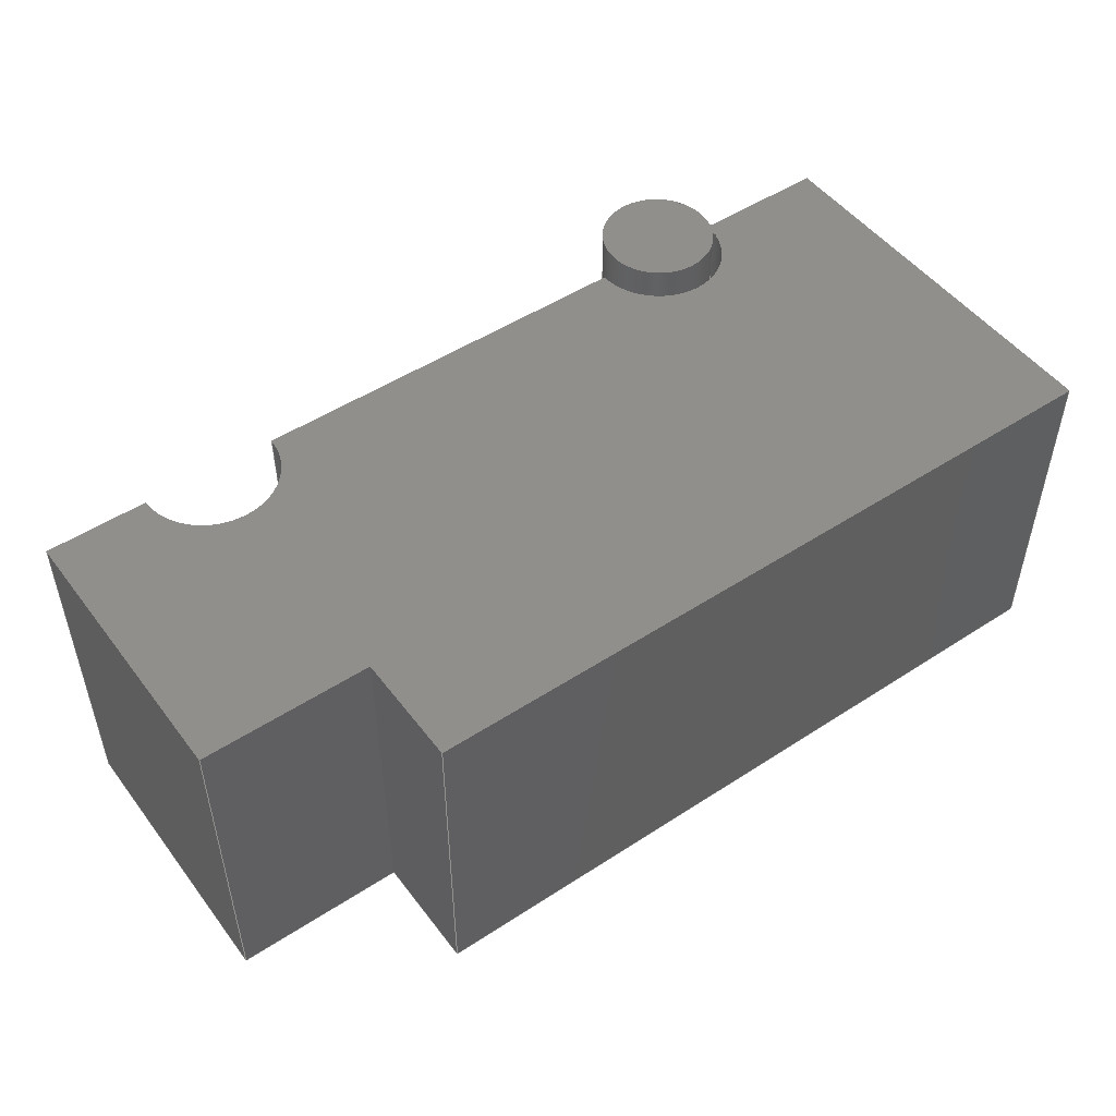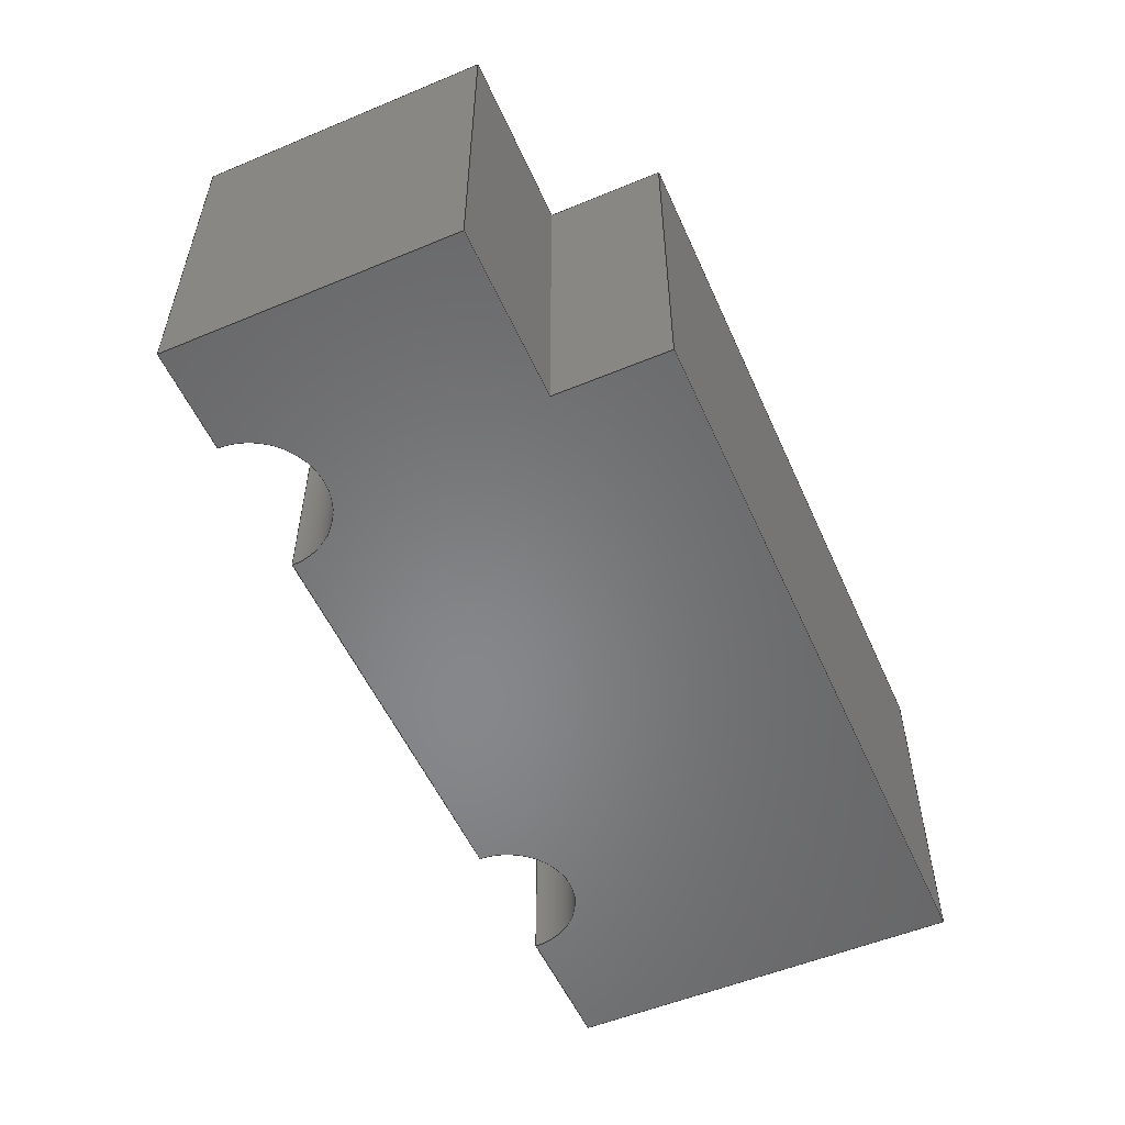
<metadata>
{"format":"step","ext":"step","renderer":"f3d","projection":"perspective","resolution":1024,"background":"white","views":[{"elev":49.8,"azim":144.3,"up":"+Z"},{"elev":-54.1,"azim":113.8,"up":"+Z"}]}
</metadata>
<code>
ISO-10303-21;
DATA;
#1=MECHANICAL_DESIGN_GEOMETRIC_PRESENTATION_REPRESENTATION('',(#4,#5),
#430);
#2=SHAPE_REPRESENTATION_RELATIONSHIP('SRR','None',#437,#3);
#3=ADVANCED_BREP_SHAPE_REPRESENTATION('',(#6,#7),#429);
#4=STYLED_ITEM('',(#446),#6);
#5=STYLED_ITEM('',(#446),#7);
#6=MANIFOLD_SOLID_BREP('Body1',#249);
#7=MANIFOLD_SOLID_BREP('Body2',#250);
#8=PLANE('',#270);
#9=PLANE('',#271);
#10=PLANE('',#272);
#11=PLANE('',#273);
#12=PLANE('',#274);
#13=PLANE('',#275);
#14=PLANE('',#276);
#15=PLANE('',#277);
#16=PLANE('',#278);
#17=PLANE('',#279);
#18=PLANE('',#280);
#19=PLANE('',#284);
#20=FACE_OUTER_BOUND('',#35,.T.);
#21=FACE_OUTER_BOUND('',#36,.T.);
#22=FACE_OUTER_BOUND('',#37,.T.);
#23=FACE_OUTER_BOUND('',#38,.T.);
#24=FACE_OUTER_BOUND('',#39,.T.);
#25=FACE_OUTER_BOUND('',#40,.T.);
#26=FACE_OUTER_BOUND('',#41,.T.);
#27=FACE_OUTER_BOUND('',#42,.T.);
#28=FACE_OUTER_BOUND('',#43,.T.);
#29=FACE_OUTER_BOUND('',#44,.T.);
#30=FACE_OUTER_BOUND('',#45,.T.);
#31=FACE_OUTER_BOUND('',#46,.T.);
#32=FACE_OUTER_BOUND('',#47,.T.);
#33=FACE_OUTER_BOUND('',#48,.T.);
#34=FACE_OUTER_BOUND('',#49,.T.);
#35=EDGE_LOOP('',(#165,#166,#167,#168));
#36=EDGE_LOOP('',(#169,#170,#171,#172));
#37=EDGE_LOOP('',(#173,#174,#175,#176,#177,#178,#179,#180,#181,#182));
#38=EDGE_LOOP('',(#183,#184,#185,#186));
#39=EDGE_LOOP('',(#187,#188,#189,#190));
#40=EDGE_LOOP('',(#191,#192,#193,#194,#195,#196,#197,#198,#199,#200));
#41=EDGE_LOOP('',(#201,#202,#203,#204));
#42=EDGE_LOOP('',(#205,#206,#207,#208));
#43=EDGE_LOOP('',(#209,#210,#211,#212));
#44=EDGE_LOOP('',(#213,#214,#215,#216));
#45=EDGE_LOOP('',(#217,#218,#219,#220));
#46=EDGE_LOOP('',(#221,#222,#223,#224));
#47=EDGE_LOOP('',(#225));
#48=EDGE_LOOP('',(#226,#227,#228,#229));
#49=EDGE_LOOP('',(#230));
#50=CIRCLE('',#265,60);
#51=CIRCLE('',#266,60);
#52=CIRCLE('',#268,60);
#53=CIRCLE('',#269,60);
#54=CIRCLE('',#281,50);
#55=CIRCLE('',#283,50);
#56=LINE('',#360,#83);
#57=LINE('',#364,#84);
#58=LINE('',#369,#85);
#59=LINE('',#373,#86);
#60=LINE('',#376,#87);
#61=LINE('',#378,#88);
#62=LINE('',#380,#89);
#63=LINE('',#382,#90);
#64=LINE('',#384,#91);
#65=LINE('',#386,#92);
#66=LINE('',#388,#93);
#67=LINE('',#389,#94);
#68=LINE('',#392,#95);
#69=LINE('',#393,#96);
#70=LINE('',#395,#97);
#71=LINE('',#398,#98);
#72=LINE('',#400,#99);
#73=LINE('',#402,#100);
#74=LINE('',#404,#101);
#75=LINE('',#406,#102);
#76=LINE('',#407,#103);
#77=LINE('',#409,#104);
#78=LINE('',#411,#105);
#79=LINE('',#413,#106);
#80=LINE('',#415,#107);
#81=LINE('',#417,#108);
#82=LINE('',#425,#109);
#83=VECTOR('',#289,1);
#84=VECTOR('',#292,1);
#85=VECTOR('',#297,1);
#86=VECTOR('',#300,1);
#87=VECTOR('',#305,1);
#88=VECTOR('',#306,1);
#89=VECTOR('',#307,1);
#90=VECTOR('',#308,1);
#91=VECTOR('',#309,1);
#92=VECTOR('',#310,1);
#93=VECTOR('',#311,1);
#94=VECTOR('',#312,1);
#95=VECTOR('',#315,1);
#96=VECTOR('',#316,1);
#97=VECTOR('',#319,1);
#98=VECTOR('',#322,1);
#99=VECTOR('',#323,1);
#100=VECTOR('',#324,1);
#101=VECTOR('',#325,1);
#102=VECTOR('',#326,1);
#103=VECTOR('',#327,1);
#104=VECTOR('',#330,1);
#105=VECTOR('',#333,1);
#106=VECTOR('',#336,1);
#107=VECTOR('',#339,1);
#108=VECTOR('',#342,1);
#109=VECTOR('',#353,50);
#110=VERTEX_POINT('',#358);
#111=VERTEX_POINT('',#359);
#112=VERTEX_POINT('',#361);
#113=VERTEX_POINT('',#363);
#114=VERTEX_POINT('',#367);
#115=VERTEX_POINT('',#368);
#116=VERTEX_POINT('',#370);
#117=VERTEX_POINT('',#372);
#118=VERTEX_POINT('',#377);
#119=VERTEX_POINT('',#379);
#120=VERTEX_POINT('',#381);
#121=VERTEX_POINT('',#383);
#122=VERTEX_POINT('',#385);
#123=VERTEX_POINT('',#387);
#124=VERTEX_POINT('',#391);
#125=VERTEX_POINT('',#397);
#126=VERTEX_POINT('',#399);
#127=VERTEX_POINT('',#401);
#128=VERTEX_POINT('',#403);
#129=VERTEX_POINT('',#405);
#130=VERTEX_POINT('',#420);
#131=VERTEX_POINT('',#423);
#132=EDGE_CURVE('',#110,#111,#56,.T.);
#133=EDGE_CURVE('',#112,#110,#50,.T.);
#134=EDGE_CURVE('',#113,#112,#57,.T.);
#135=EDGE_CURVE('',#111,#113,#51,.T.);
#136=EDGE_CURVE('',#114,#115,#58,.T.);
#137=EDGE_CURVE('',#116,#114,#52,.T.);
#138=EDGE_CURVE('',#117,#116,#59,.T.);
#139=EDGE_CURVE('',#115,#117,#53,.T.);
#140=EDGE_CURVE('',#113,#115,#60,.T.);
#141=EDGE_CURVE('',#117,#118,#61,.T.);
#142=EDGE_CURVE('',#118,#119,#62,.T.);
#143=EDGE_CURVE('',#119,#120,#63,.T.);
#144=EDGE_CURVE('',#120,#121,#64,.T.);
#145=EDGE_CURVE('',#121,#122,#65,.T.);
#146=EDGE_CURVE('',#122,#123,#66,.T.);
#147=EDGE_CURVE('',#123,#111,#67,.T.);
#148=EDGE_CURVE('',#124,#116,#68,.T.);
#149=EDGE_CURVE('',#124,#118,#69,.T.);
#150=EDGE_CURVE('',#114,#112,#70,.T.);
#151=EDGE_CURVE('',#110,#125,#71,.T.);
#152=EDGE_CURVE('',#125,#126,#72,.T.);
#153=EDGE_CURVE('',#126,#127,#73,.T.);
#154=EDGE_CURVE('',#127,#128,#74,.T.);
#155=EDGE_CURVE('',#128,#129,#75,.T.);
#156=EDGE_CURVE('',#129,#124,#76,.T.);
#157=EDGE_CURVE('',#119,#129,#77,.T.);
#158=EDGE_CURVE('',#125,#123,#78,.T.);
#159=EDGE_CURVE('',#126,#122,#79,.T.);
#160=EDGE_CURVE('',#127,#121,#80,.T.);
#161=EDGE_CURVE('',#128,#120,#81,.T.);
#162=EDGE_CURVE('',#130,#130,#54,.T.);
#163=EDGE_CURVE('',#131,#131,#55,.T.);
#164=EDGE_CURVE('',#131,#130,#82,.T.);
#165=ORIENTED_EDGE('',*,*,#132,.F.);
#166=ORIENTED_EDGE('',*,*,#133,.F.);
#167=ORIENTED_EDGE('',*,*,#134,.F.);
#168=ORIENTED_EDGE('',*,*,#135,.F.);
#169=ORIENTED_EDGE('',*,*,#136,.F.);
#170=ORIENTED_EDGE('',*,*,#137,.F.);
#171=ORIENTED_EDGE('',*,*,#138,.F.);
#172=ORIENTED_EDGE('',*,*,#139,.F.);
#173=ORIENTED_EDGE('',*,*,#135,.T.);
#174=ORIENTED_EDGE('',*,*,#140,.T.);
#175=ORIENTED_EDGE('',*,*,#139,.T.);
#176=ORIENTED_EDGE('',*,*,#141,.T.);
#177=ORIENTED_EDGE('',*,*,#142,.T.);
#178=ORIENTED_EDGE('',*,*,#143,.T.);
#179=ORIENTED_EDGE('',*,*,#144,.T.);
#180=ORIENTED_EDGE('',*,*,#145,.T.);
#181=ORIENTED_EDGE('',*,*,#146,.T.);
#182=ORIENTED_EDGE('',*,*,#147,.T.);
#183=ORIENTED_EDGE('',*,*,#138,.T.);
#184=ORIENTED_EDGE('',*,*,#148,.F.);
#185=ORIENTED_EDGE('',*,*,#149,.T.);
#186=ORIENTED_EDGE('',*,*,#141,.F.);
#187=ORIENTED_EDGE('',*,*,#134,.T.);
#188=ORIENTED_EDGE('',*,*,#150,.F.);
#189=ORIENTED_EDGE('',*,*,#136,.T.);
#190=ORIENTED_EDGE('',*,*,#140,.F.);
#191=ORIENTED_EDGE('',*,*,#133,.T.);
#192=ORIENTED_EDGE('',*,*,#151,.T.);
#193=ORIENTED_EDGE('',*,*,#152,.T.);
#194=ORIENTED_EDGE('',*,*,#153,.T.);
#195=ORIENTED_EDGE('',*,*,#154,.T.);
#196=ORIENTED_EDGE('',*,*,#155,.T.);
#197=ORIENTED_EDGE('',*,*,#156,.T.);
#198=ORIENTED_EDGE('',*,*,#148,.T.);
#199=ORIENTED_EDGE('',*,*,#137,.T.);
#200=ORIENTED_EDGE('',*,*,#150,.T.);
#201=ORIENTED_EDGE('',*,*,#157,.F.);
#202=ORIENTED_EDGE('',*,*,#142,.F.);
#203=ORIENTED_EDGE('',*,*,#149,.F.);
#204=ORIENTED_EDGE('',*,*,#156,.F.);
#205=ORIENTED_EDGE('',*,*,#132,.T.);
#206=ORIENTED_EDGE('',*,*,#147,.F.);
#207=ORIENTED_EDGE('',*,*,#158,.F.);
#208=ORIENTED_EDGE('',*,*,#151,.F.);
#209=ORIENTED_EDGE('',*,*,#158,.T.);
#210=ORIENTED_EDGE('',*,*,#146,.F.);
#211=ORIENTED_EDGE('',*,*,#159,.F.);
#212=ORIENTED_EDGE('',*,*,#152,.F.);
#213=ORIENTED_EDGE('',*,*,#159,.T.);
#214=ORIENTED_EDGE('',*,*,#145,.F.);
#215=ORIENTED_EDGE('',*,*,#160,.F.);
#216=ORIENTED_EDGE('',*,*,#153,.F.);
#217=ORIENTED_EDGE('',*,*,#160,.T.);
#218=ORIENTED_EDGE('',*,*,#144,.F.);
#219=ORIENTED_EDGE('',*,*,#161,.F.);
#220=ORIENTED_EDGE('',*,*,#154,.F.);
#221=ORIENTED_EDGE('',*,*,#161,.T.);
#222=ORIENTED_EDGE('',*,*,#143,.F.);
#223=ORIENTED_EDGE('',*,*,#157,.T.);
#224=ORIENTED_EDGE('',*,*,#155,.F.);
#225=ORIENTED_EDGE('',*,*,#162,.T.);
#226=ORIENTED_EDGE('',*,*,#163,.F.);
#227=ORIENTED_EDGE('',*,*,#164,.T.);
#228=ORIENTED_EDGE('',*,*,#162,.F.);
#229=ORIENTED_EDGE('',*,*,#164,.F.);
#230=ORIENTED_EDGE('',*,*,#163,.T.);
#231=CYLINDRICAL_SURFACE('',#264,60);
#232=CYLINDRICAL_SURFACE('',#267,60);
#233=CYLINDRICAL_SURFACE('',#282,50);
#234=ADVANCED_FACE('',(#20),#231,.F.);
#235=ADVANCED_FACE('',(#21),#232,.F.);
#236=ADVANCED_FACE('',(#22),#8,.T.);
#237=ADVANCED_FACE('',(#23),#9,.T.);
#238=ADVANCED_FACE('',(#24),#10,.T.);
#239=ADVANCED_FACE('',(#25),#11,.T.);
#240=ADVANCED_FACE('',(#26),#12,.T.);
#241=ADVANCED_FACE('',(#27),#13,.T.);
#242=ADVANCED_FACE('',(#28),#14,.T.);
#243=ADVANCED_FACE('',(#29),#15,.T.);
#244=ADVANCED_FACE('',(#30),#16,.T.);
#245=ADVANCED_FACE('',(#31),#17,.T.);
#246=ADVANCED_FACE('',(#32),#18,.F.);
#247=ADVANCED_FACE('',(#33),#233,.T.);
#248=ADVANCED_FACE('',(#34),#19,.T.);
#249=CLOSED_SHELL('',(#234,#235,#236,#237,#238,#239,#240,#241,#242,#243,
#244,#245));
#250=CLOSED_SHELL('',(#246,#247,#248));
#251=DERIVED_UNIT_ELEMENT(#253,1);
#252=DERIVED_UNIT_ELEMENT(#432,3);
#253=(
MASS_UNIT()
NAMED_UNIT(*)
SI_UNIT(.KILO.,.GRAM.)
);
#254=DERIVED_UNIT((#251,#252));
#255=MEASURE_REPRESENTATION_ITEM('density measure',
POSITIVE_RATIO_MEASURE(7850),#254);
#256=PROPERTY_DEFINITION_REPRESENTATION(#261,#258);
#257=PROPERTY_DEFINITION_REPRESENTATION(#262,#259);
#258=REPRESENTATION('material name',(#260),#429);
#259=REPRESENTATION('density',(#255),#429);
#260=DESCRIPTIVE_REPRESENTATION_ITEM('Steel','Steel');
#261=PROPERTY_DEFINITION('material property','material name',#439);
#262=PROPERTY_DEFINITION('material property','density of part',#439);
#263=AXIS2_PLACEMENT_3D('placement',#356,#285,#286);
#264=AXIS2_PLACEMENT_3D('',#357,#287,#288);
#265=AXIS2_PLACEMENT_3D('',#362,#290,#291);
#266=AXIS2_PLACEMENT_3D('',#365,#293,#294);
#267=AXIS2_PLACEMENT_3D('',#366,#295,#296);
#268=AXIS2_PLACEMENT_3D('',#371,#298,#299);
#269=AXIS2_PLACEMENT_3D('',#374,#301,#302);
#270=AXIS2_PLACEMENT_3D('',#375,#303,#304);
#271=AXIS2_PLACEMENT_3D('',#390,#313,#314);
#272=AXIS2_PLACEMENT_3D('',#394,#317,#318);
#273=AXIS2_PLACEMENT_3D('',#396,#320,#321);
#274=AXIS2_PLACEMENT_3D('',#408,#328,#329);
#275=AXIS2_PLACEMENT_3D('',#410,#331,#332);
#276=AXIS2_PLACEMENT_3D('',#412,#334,#335);
#277=AXIS2_PLACEMENT_3D('',#414,#337,#338);
#278=AXIS2_PLACEMENT_3D('',#416,#340,#341);
#279=AXIS2_PLACEMENT_3D('',#418,#343,#344);
#280=AXIS2_PLACEMENT_3D('',#419,#345,#346);
#281=AXIS2_PLACEMENT_3D('',#421,#347,#348);
#282=AXIS2_PLACEMENT_3D('',#422,#349,#350);
#283=AXIS2_PLACEMENT_3D('',#424,#351,#352);
#284=AXIS2_PLACEMENT_3D('',#426,#354,#355);
#285=DIRECTION('axis',(0,0,1));
#286=DIRECTION('refdir',(1,0,0));
#287=DIRECTION('center_axis',(0,0,-1));
#288=DIRECTION('ref_axis',(1,0,0));
#289=DIRECTION('',(0,0,1));
#290=DIRECTION('center_axis',(0,0,1));
#291=DIRECTION('ref_axis',(1,0,0));
#292=DIRECTION('',(0,0,-1));
#293=DIRECTION('center_axis',(0,0,-1));
#294=DIRECTION('ref_axis',(1,0,0));
#295=DIRECTION('center_axis',(0,0,-1));
#296=DIRECTION('ref_axis',(1,0,0));
#297=DIRECTION('',(0,0,1));
#298=DIRECTION('center_axis',(0,0,1));
#299=DIRECTION('ref_axis',(1,0,0));
#300=DIRECTION('',(0,0,-1));
#301=DIRECTION('center_axis',(0,0,-1));
#302=DIRECTION('ref_axis',(1,0,0));
#303=DIRECTION('center_axis',(0,0,1));
#304=DIRECTION('ref_axis',(1,0,0));
#305=DIRECTION('',(1,0,0));
#306=DIRECTION('',(1,0,0));
#307=DIRECTION('',(0,1,0));
#308=DIRECTION('',(-1,0,0));
#309=DIRECTION('',(0,1,0));
#310=DIRECTION('',(-1,0,0));
#311=DIRECTION('',(0,-1,0));
#312=DIRECTION('',(1,0,0));
#313=DIRECTION('center_axis',(0,-1,0));
#314=DIRECTION('ref_axis',(1,0,0));
#315=DIRECTION('',(-1,0,0));
#316=DIRECTION('',(0,0,1));
#317=DIRECTION('center_axis',(0,-1,0));
#318=DIRECTION('ref_axis',(1,0,0));
#319=DIRECTION('',(-1,0,0));
#320=DIRECTION('center_axis',(0,0,-1));
#321=DIRECTION('ref_axis',(-1,0,0));
#322=DIRECTION('',(-1,0,0));
#323=DIRECTION('',(0,1,0));
#324=DIRECTION('',(1,0,0));
#325=DIRECTION('',(0,-1,0));
#326=DIRECTION('',(1,0,0));
#327=DIRECTION('',(0,-1,0));
#328=DIRECTION('center_axis',(1,0,0));
#329=DIRECTION('ref_axis',(0,1,0));
#330=DIRECTION('',(0,0,-1));
#331=DIRECTION('center_axis',(0,-1,0));
#332=DIRECTION('ref_axis',(1,0,0));
#333=DIRECTION('',(0,0,1));
#334=DIRECTION('center_axis',(-1,0,0));
#335=DIRECTION('ref_axis',(0,-1,0));
#336=DIRECTION('',(0,0,1));
#337=DIRECTION('center_axis',(0,1,0));
#338=DIRECTION('ref_axis',(-1,0,0));
#339=DIRECTION('',(0,0,1));
#340=DIRECTION('center_axis',(1,0,0));
#341=DIRECTION('ref_axis',(0,1,0));
#342=DIRECTION('',(0,0,1));
#343=DIRECTION('center_axis',(0,1,0));
#344=DIRECTION('ref_axis',(-1,0,0));
#345=DIRECTION('center_axis',(0,0,1));
#346=DIRECTION('ref_axis',(1,0,0));
#347=DIRECTION('center_axis',(0,0,-1));
#348=DIRECTION('ref_axis',(1,0,0));
#349=DIRECTION('center_axis',(0,0,1));
#350=DIRECTION('ref_axis',(1,0,0));
#351=DIRECTION('center_axis',(0,0,1));
#352=DIRECTION('ref_axis',(1,0,0));
#353=DIRECTION('',(0,0,-1));
#354=DIRECTION('center_axis',(0,0,1));
#355=DIRECTION('ref_axis',(1,0,0));
#356=CARTESIAN_POINT('',(0,0,0));
#357=CARTESIAN_POINT('Origin',(180,0,150));
#358=CARTESIAN_POINT('',(120,0,-150));
#359=CARTESIAN_POINT('',(120,-7.348e-15,150));
#360=CARTESIAN_POINT('',(120,0,150));
#361=CARTESIAN_POINT('',(240,0,-150));
#362=CARTESIAN_POINT('Origin',(180,0,-150));
#363=CARTESIAN_POINT('',(240,0,150));
#364=CARTESIAN_POINT('',(240,0,150));
#365=CARTESIAN_POINT('Origin',(180,0,150));
#366=CARTESIAN_POINT('Origin',(650,0,150));
#367=CARTESIAN_POINT('',(590,0,-150));
#368=CARTESIAN_POINT('',(590,-7.348e-15,150));
#369=CARTESIAN_POINT('',(590,0,150));
#370=CARTESIAN_POINT('',(710,0,-150));
#371=CARTESIAN_POINT('Origin',(650,0,-150));
#372=CARTESIAN_POINT('',(710,0,150));
#373=CARTESIAN_POINT('',(710,0,150));
#374=CARTESIAN_POINT('Origin',(650,0,150));
#375=CARTESIAN_POINT('Origin',(400,175,150));
#376=CARTESIAN_POINT('',(0,0,150));
#377=CARTESIAN_POINT('',(800,0,150));
#378=CARTESIAN_POINT('',(0,0,150));
#379=CARTESIAN_POINT('',(800,250,150));
#380=CARTESIAN_POINT('',(800,0,150));
#381=CARTESIAN_POINT('',(650,250,150));
#382=CARTESIAN_POINT('',(800,250,150));
#383=CARTESIAN_POINT('',(650,350,150));
#384=CARTESIAN_POINT('',(650,0,150));
#385=CARTESIAN_POINT('',(0,350,150));
#386=CARTESIAN_POINT('',(650,350,150));
#387=CARTESIAN_POINT('',(0,0,150));
#388=CARTESIAN_POINT('',(0,350,150));
#389=CARTESIAN_POINT('',(0,0,150));
#390=CARTESIAN_POINT('Origin',(0,0,0));
#391=CARTESIAN_POINT('',(800,0,-150));
#392=CARTESIAN_POINT('',(0,0,-150));
#393=CARTESIAN_POINT('',(800,0,0));
#394=CARTESIAN_POINT('Origin',(0,0,0));
#395=CARTESIAN_POINT('',(0,0,-150));
#396=CARTESIAN_POINT('Origin',(400,175,-150));
#397=CARTESIAN_POINT('',(0,0,-150));
#398=CARTESIAN_POINT('',(0,0,-150));
#399=CARTESIAN_POINT('',(0,350,-150));
#400=CARTESIAN_POINT('',(0,350,-150));
#401=CARTESIAN_POINT('',(650,350,-150));
#402=CARTESIAN_POINT('',(650,350,-150));
#403=CARTESIAN_POINT('',(650,250,-150));
#404=CARTESIAN_POINT('',(650,0,-150));
#405=CARTESIAN_POINT('',(800,250,-150));
#406=CARTESIAN_POINT('',(800,250,-150));
#407=CARTESIAN_POINT('',(800,0,-150));
#408=CARTESIAN_POINT('Origin',(800,0,0));
#409=CARTESIAN_POINT('',(800,250,0));
#410=CARTESIAN_POINT('Origin',(0,0,0));
#411=CARTESIAN_POINT('',(0,0,0));
#412=CARTESIAN_POINT('Origin',(0,350,0));
#413=CARTESIAN_POINT('',(0,350,0));
#414=CARTESIAN_POINT('Origin',(650,350,0));
#415=CARTESIAN_POINT('',(650,350,0));
#416=CARTESIAN_POINT('Origin',(650,250,0));
#417=CARTESIAN_POINT('',(650,250,0));
#418=CARTESIAN_POINT('Origin',(800,250,0));
#419=CARTESIAN_POINT('Origin',(180,0,120));
#420=CARTESIAN_POINT('',(130,-6.123e-15,120));
#421=CARTESIAN_POINT('Origin',(180,0,120));
#422=CARTESIAN_POINT('Origin',(180,0,150));
#423=CARTESIAN_POINT('',(130,-6.123e-15,170));
#424=CARTESIAN_POINT('Origin',(180,0,170));
#425=CARTESIAN_POINT('',(130,-6.123e-15,150));
#426=CARTESIAN_POINT('Origin',(180,0,170));
#427=UNCERTAINTY_MEASURE_WITH_UNIT(LENGTH_MEASURE(0.001),#431,
'DISTANCE_ACCURACY_VALUE',
'Maximum model space distance between geometric entities at asserted c
onnectivities');
#428=UNCERTAINTY_MEASURE_WITH_UNIT(LENGTH_MEASURE(0.001),#431,
'DISTANCE_ACCURACY_VALUE',
'Maximum model space distance between geometric entities at asserted c
onnectivities');
#429=(
GEOMETRIC_REPRESENTATION_CONTEXT(3)
GLOBAL_UNCERTAINTY_ASSIGNED_CONTEXT((#427))
GLOBAL_UNIT_ASSIGNED_CONTEXT((#431,#433,#434))
REPRESENTATION_CONTEXT('','3D')
);
#430=(
GEOMETRIC_REPRESENTATION_CONTEXT(3)
GLOBAL_UNCERTAINTY_ASSIGNED_CONTEXT((#428))
GLOBAL_UNIT_ASSIGNED_CONTEXT((#431,#433,#434))
REPRESENTATION_CONTEXT('','3D')
);
#431=(
LENGTH_UNIT()
NAMED_UNIT(*)
SI_UNIT(.CENTI.,.METRE.)
);
#432=(
LENGTH_UNIT()
NAMED_UNIT(*)
SI_UNIT($,.METRE.)
);
#433=(
NAMED_UNIT(*)
PLANE_ANGLE_UNIT()
SI_UNIT($,.RADIAN.)
);
#434=(
NAMED_UNIT(*)
SI_UNIT($,.STERADIAN.)
SOLID_ANGLE_UNIT()
);
#435=SHAPE_DEFINITION_REPRESENTATION(#436,#437);
#436=PRODUCT_DEFINITION_SHAPE('',$,#439);
#437=SHAPE_REPRESENTATION('',(#263),#429);
#438=PRODUCT_DEFINITION_CONTEXT('part definition',#443,'design');
#439=PRODUCT_DEFINITION('Untitled','Untitled',#440,#438);
#440=PRODUCT_DEFINITION_FORMATION('',$,#445);
#441=PRODUCT_RELATED_PRODUCT_CATEGORY('Untitled','Untitled',(#445));
#442=APPLICATION_PROTOCOL_DEFINITION('international standard',
'automotive_design',2009,#443);
#443=APPLICATION_CONTEXT(
'Core Data for Automotive Mechanical Design Process');
#444=PRODUCT_CONTEXT('part definition',#443,'mechanical');
#445=PRODUCT('Untitled','Untitled',$,(#444));
#446=PRESENTATION_STYLE_ASSIGNMENT((#447));
#447=SURFACE_STYLE_USAGE(.BOTH.,#448);
#448=SURFACE_SIDE_STYLE('',(#449));
#449=SURFACE_STYLE_FILL_AREA(#450);
#450=FILL_AREA_STYLE('Paint - Enamel Glossy (Green)',(#451));
#451=FILL_AREA_STYLE_COLOUR('Paint - Enamel Glossy (Green)',#452);
#452=COLOUR_RGB('Paint - Enamel Glossy (Green)',0.2667,0.5882,
0.2824);
ENDSEC;
END-ISO-10303-21;

</code>
